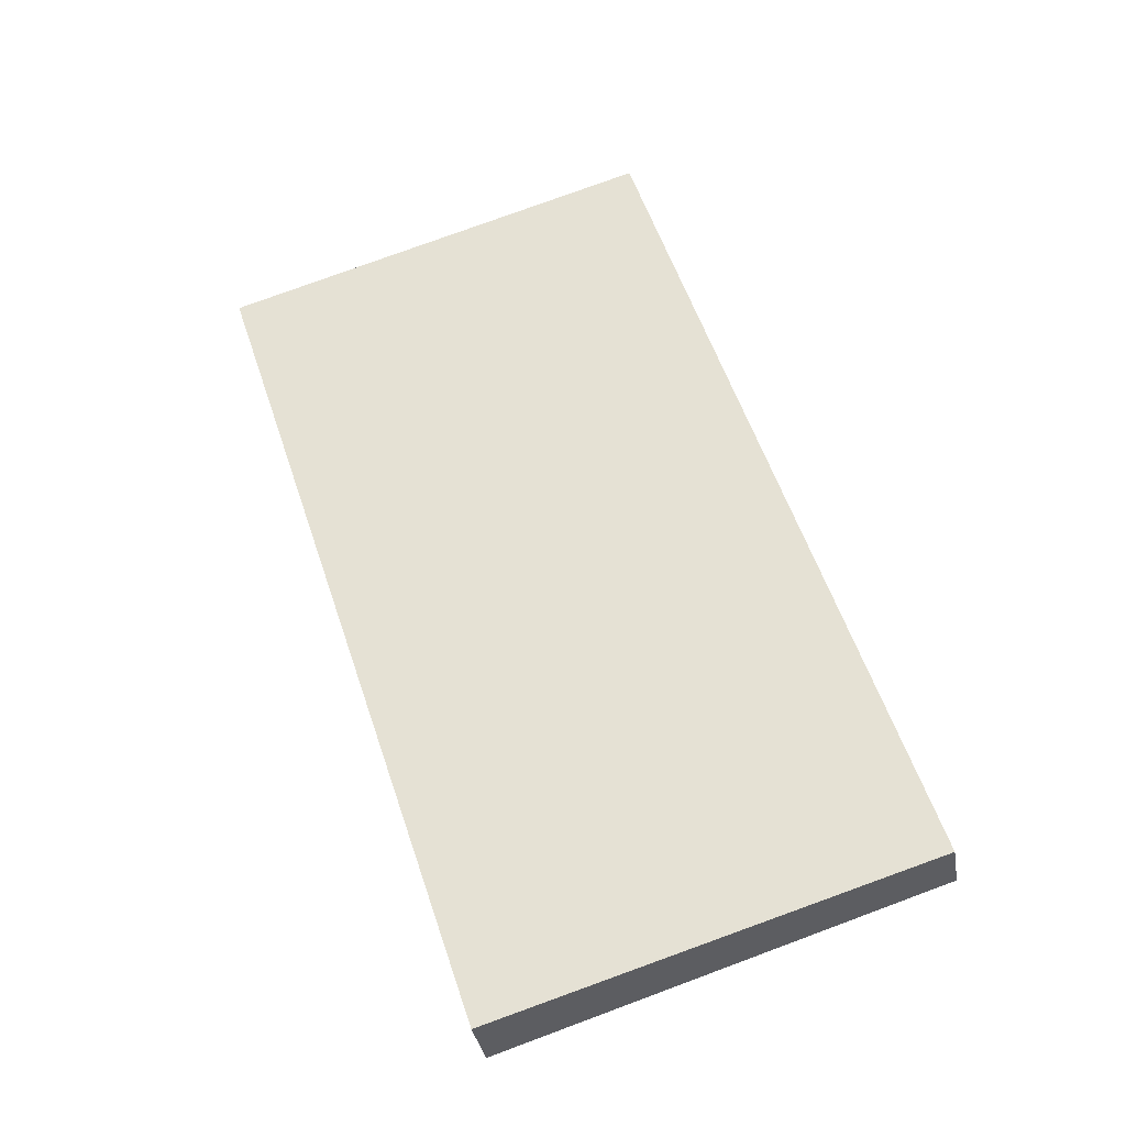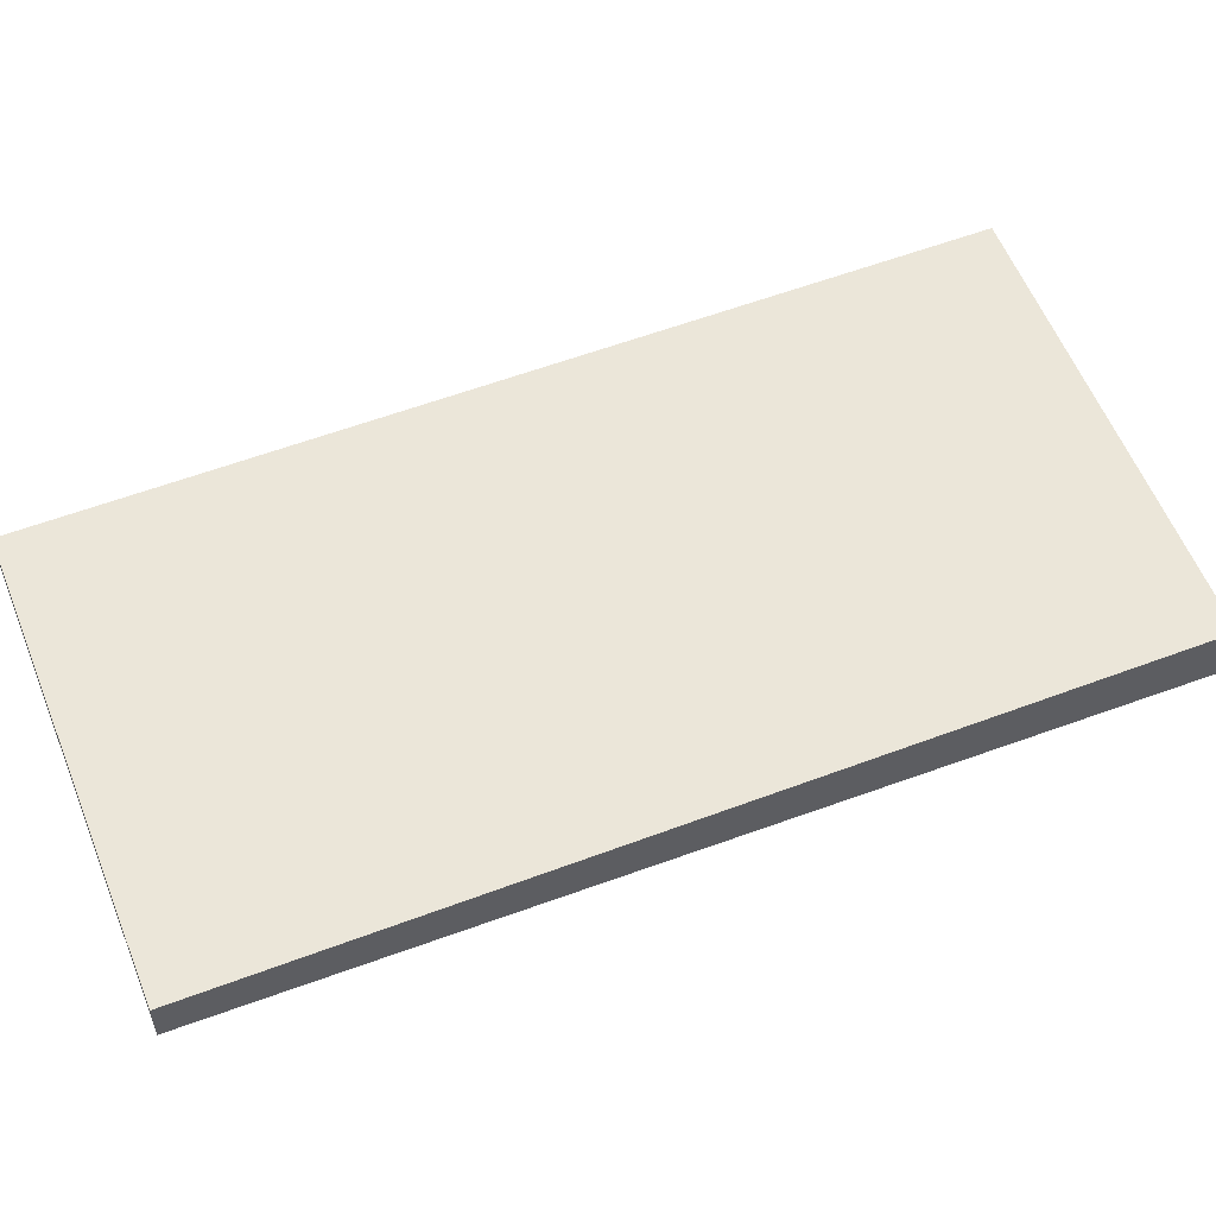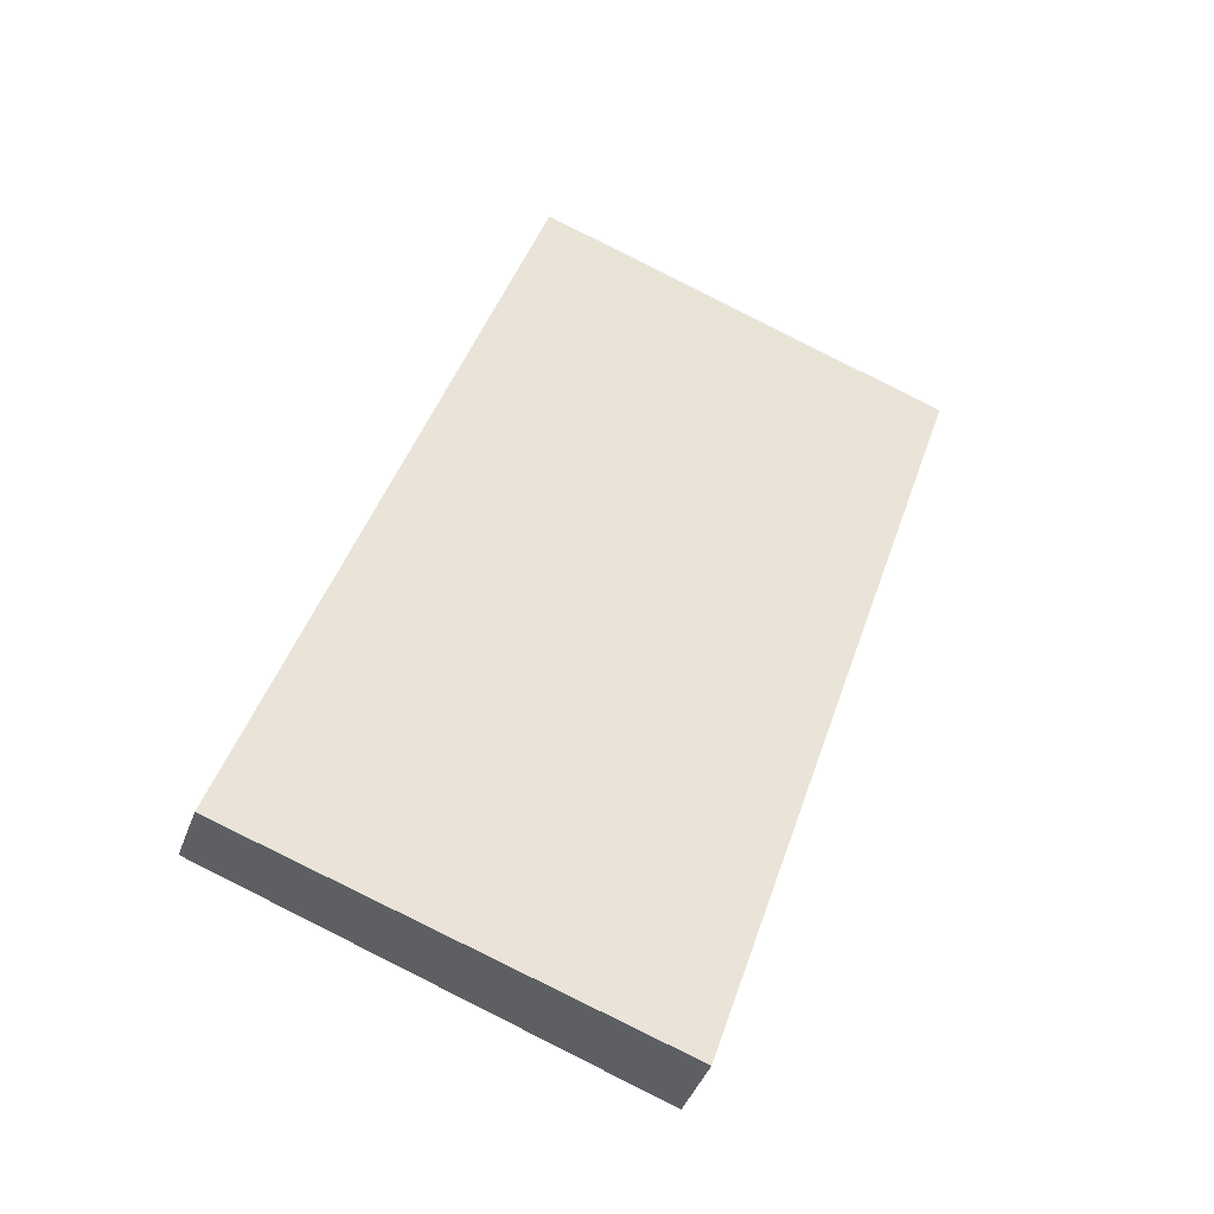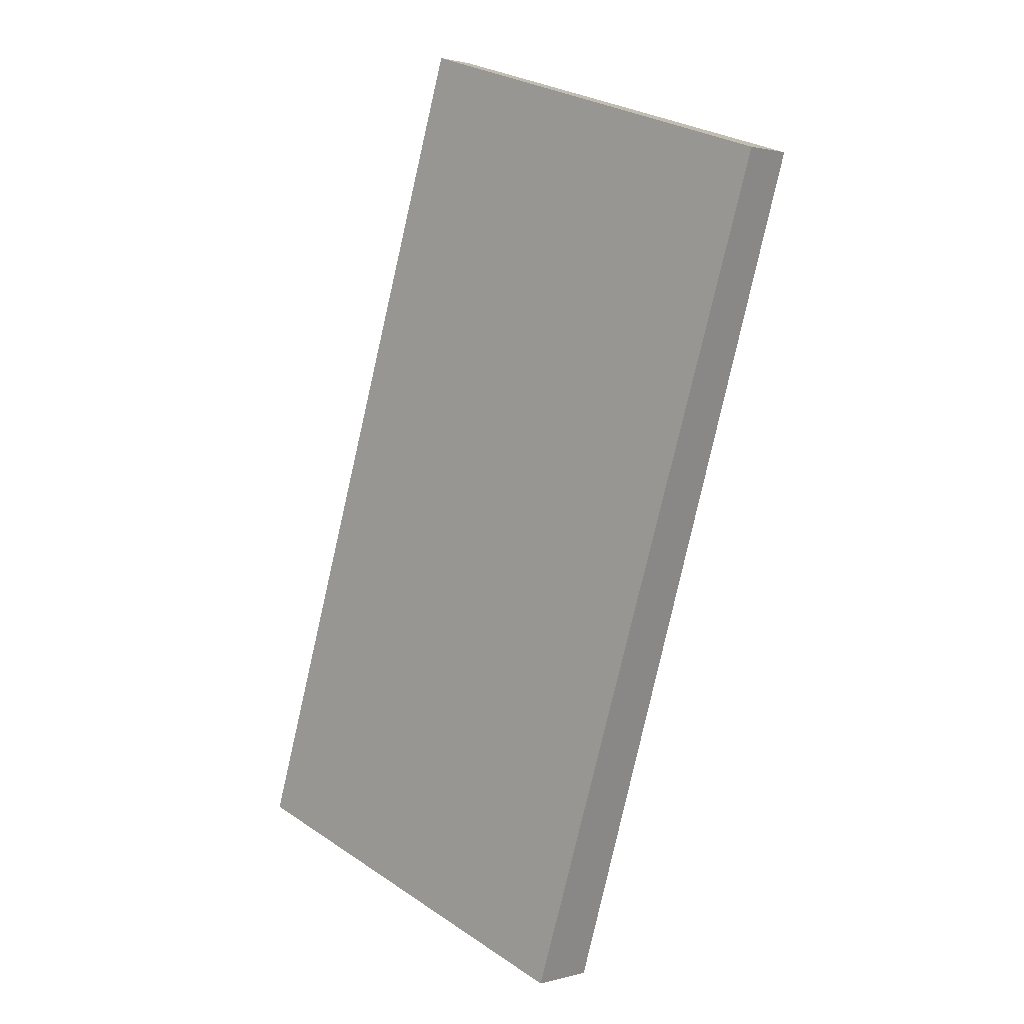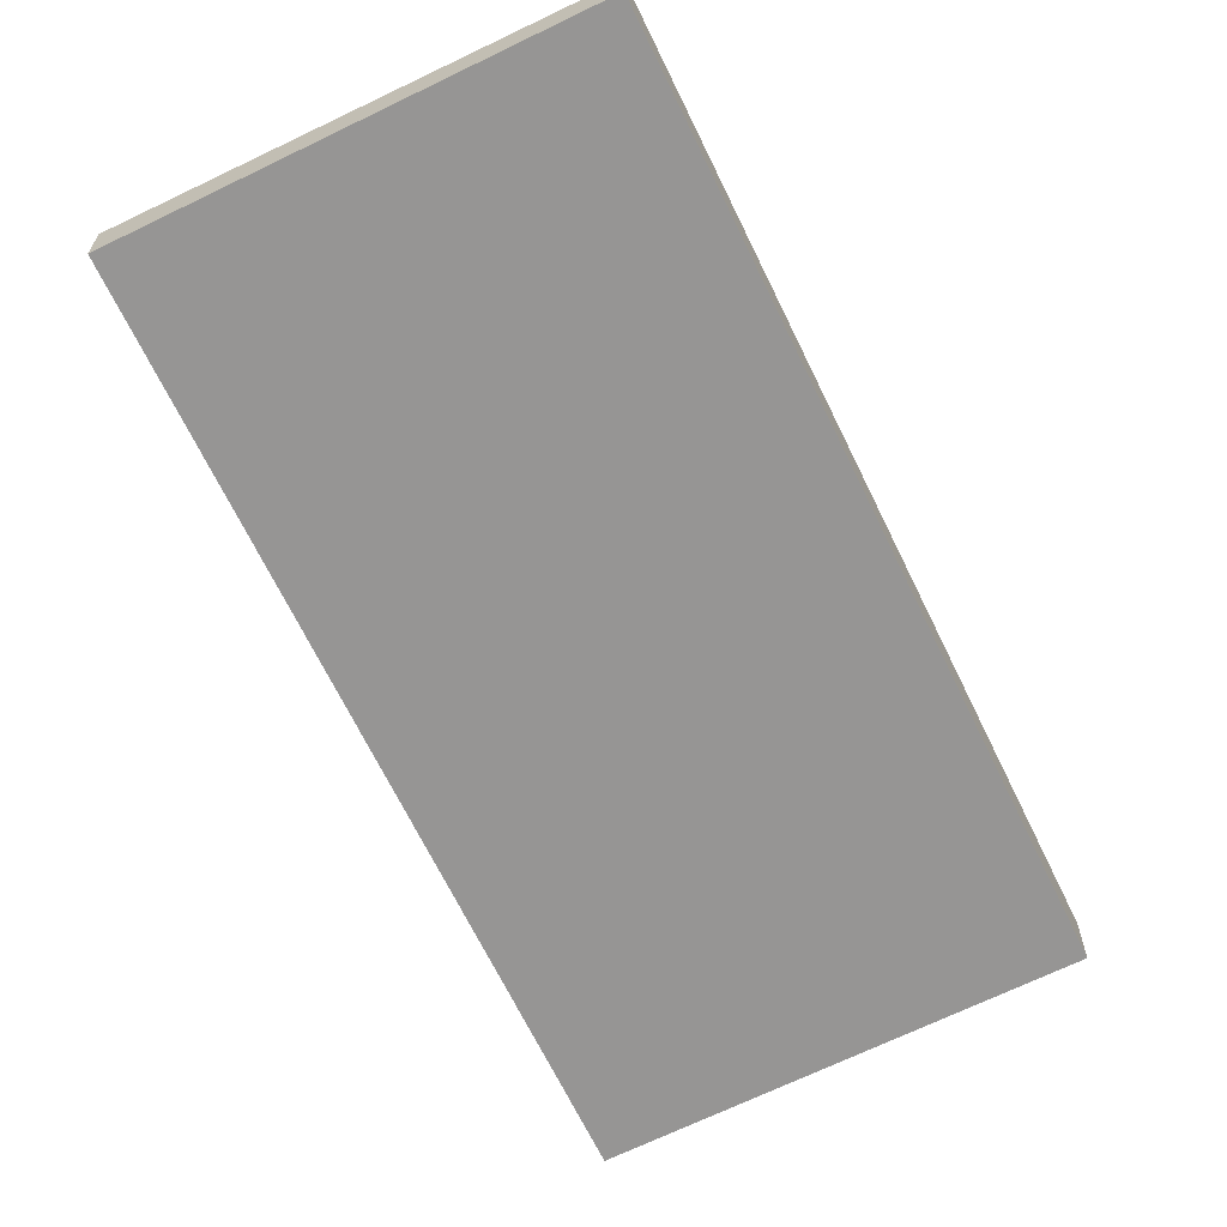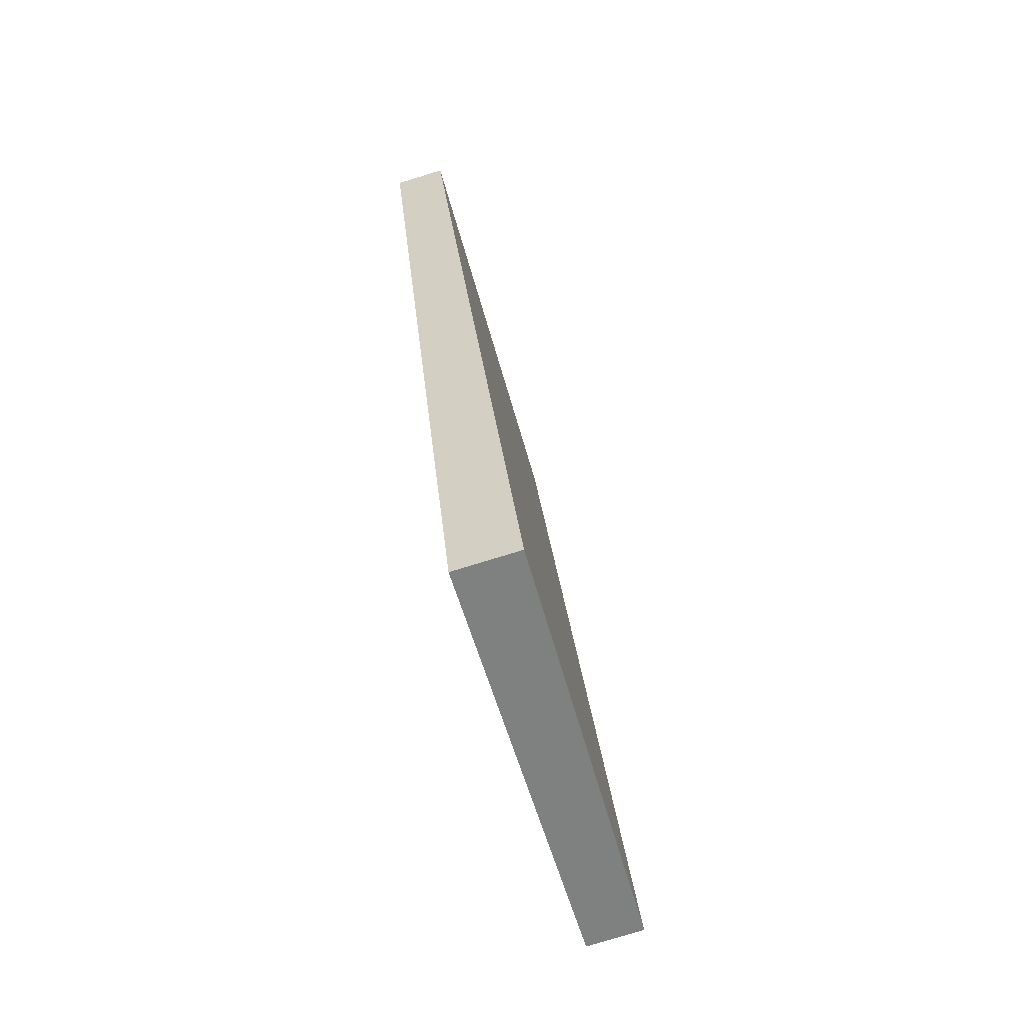
<metadata>
{"format":"obj","ext":"obj","renderer":"f3d","projection":"perspective","resolution":1024,"background":"white","views":[{"elev":-33.1,"azim":-170.6,"up":"+Y"},{"elev":56.7,"azim":-129.6,"up":"+Z"},{"elev":-42.8,"azim":-19.4,"up":"+Y"},{"elev":1.2,"azim":44.1,"up":"+Y"},{"elev":-66.0,"azim":-172.3,"up":"+Z"},{"elev":-77.0,"azim":107.1,"up":"+Y"}]}
</metadata>
<code>
v -2342 -393.4 -0.5826
v -2339 -384.9 -0.4202
v -2335 -386.3 -0.5161
v -2338 -394.8 -0.6786
v -2339 -384.9 -0.4202
v -2342 -393.4 -0.5826
v -2342 -393.4 0
v -2339 -384.9 5.551e-17
v -2335 -386.3 -0.5161
v -2339 -384.9 -0.4202
v -2339 -384.9 5.551e-17
v -2335 -386.3 0
v -2338 -394.8 -0.6786
v -2335 -386.3 -0.5161
v -2335 -386.3 0
v -2338 -394.8 0
v -2342 -393.4 -0.5826
v -2338 -394.8 -0.6786
v -2338 -394.8 0
v -2342 -393.4 0
v -2342 -393.4 0
v -2339 -384.9 0
v -2335 -386.3 0
v -2338 -394.8 0
f 2 3 4 1
f 6 7 8 5
f 10 11 12 9
f 14 15 16 13
f 18 19 20 17
f 22 23 24 21

</code>
